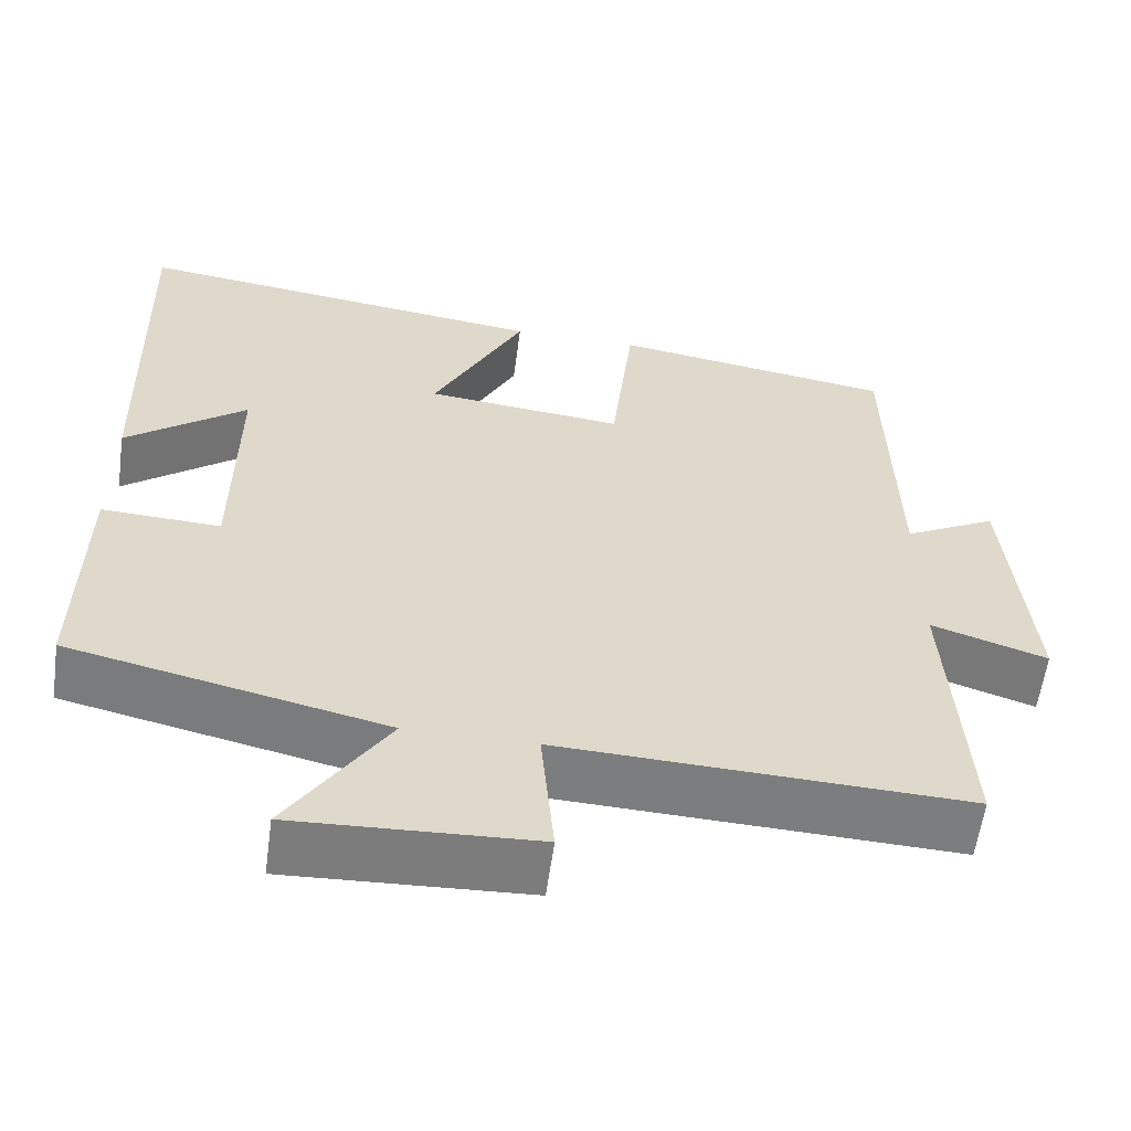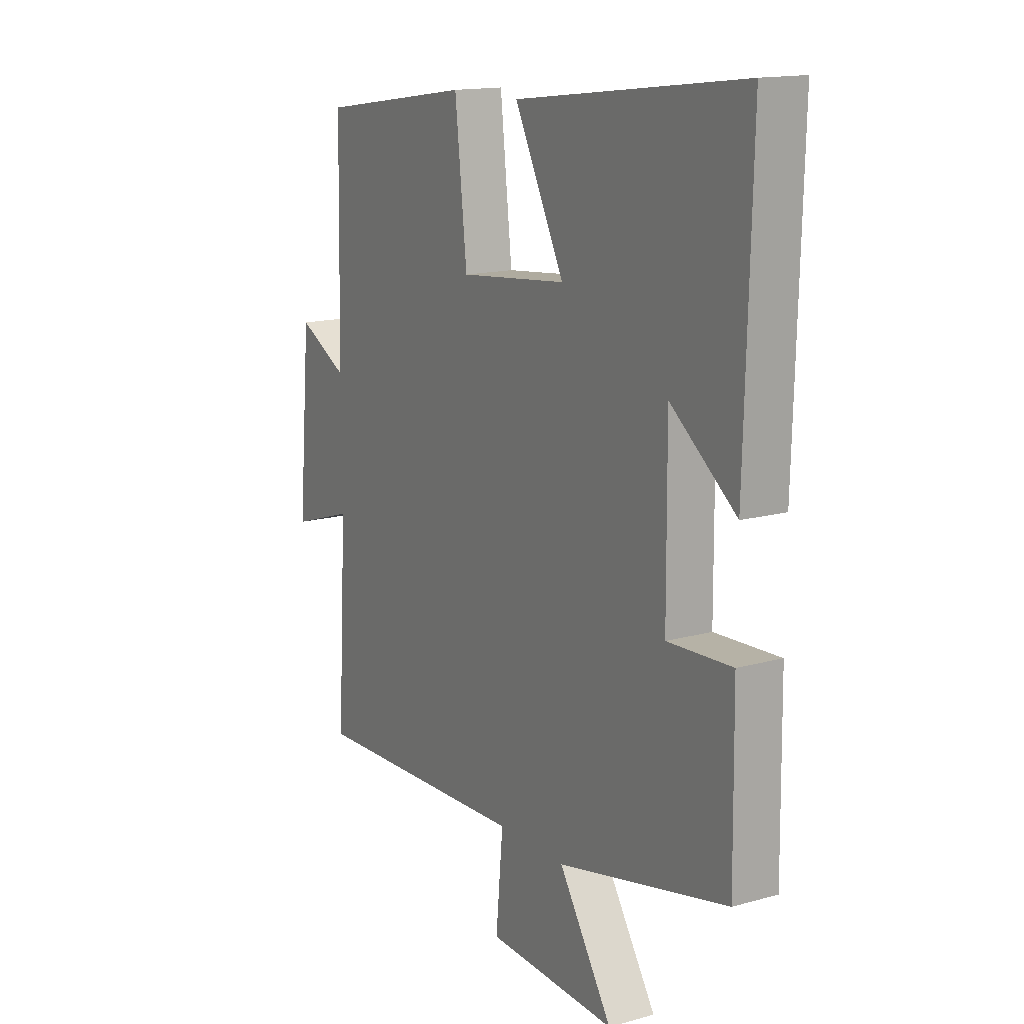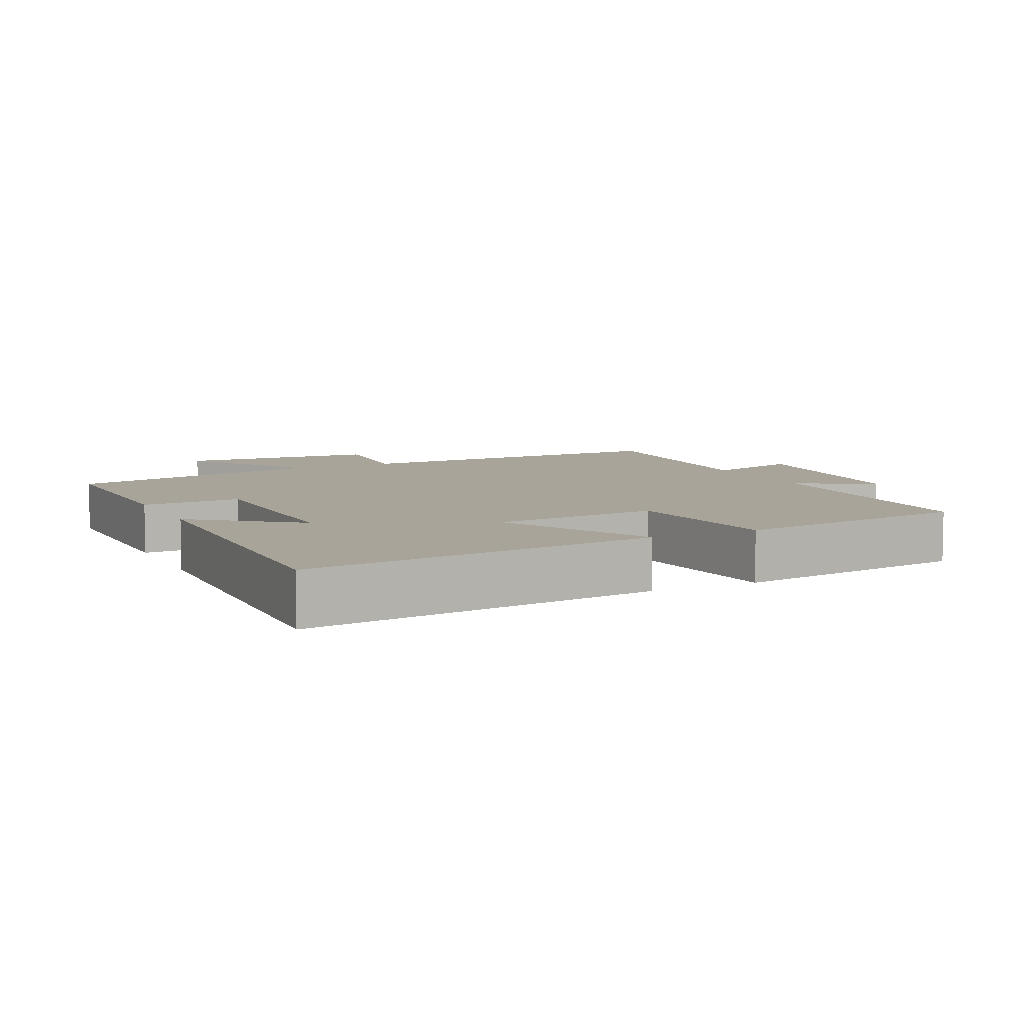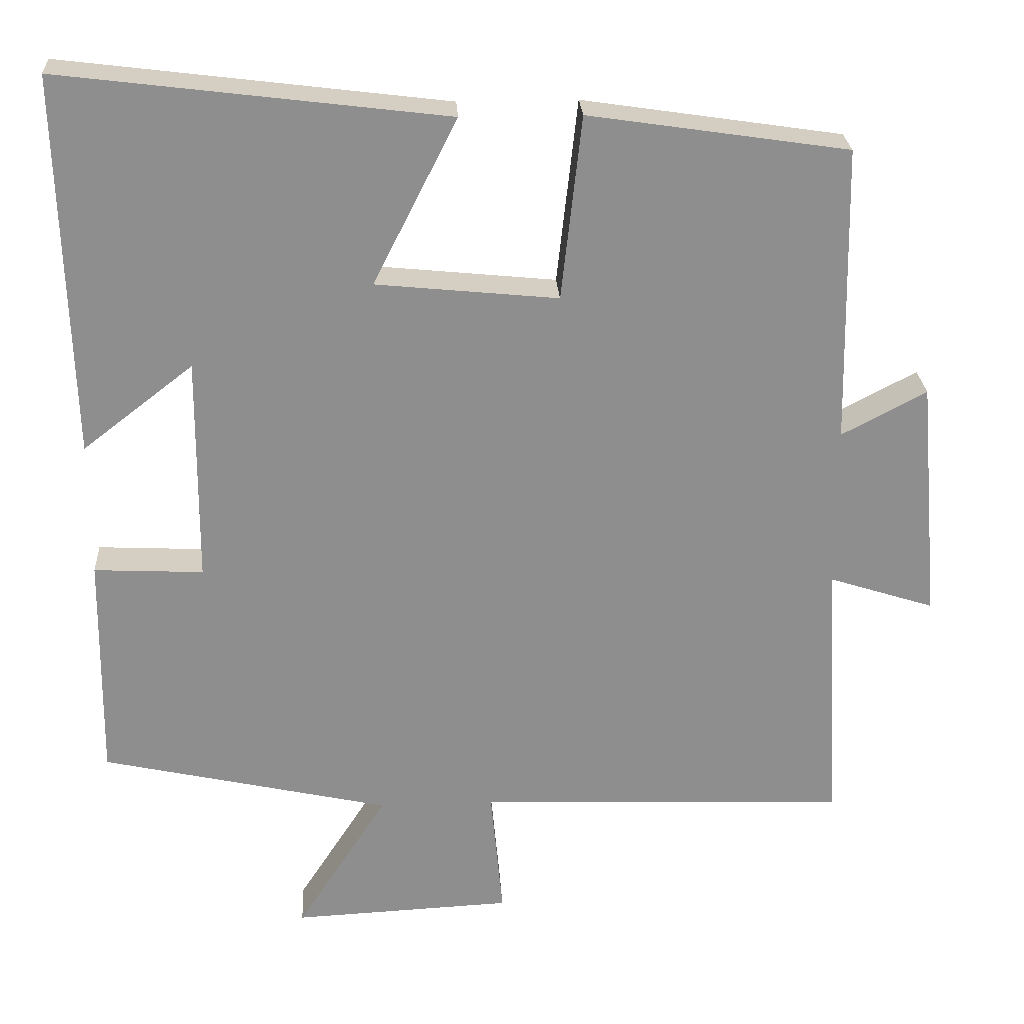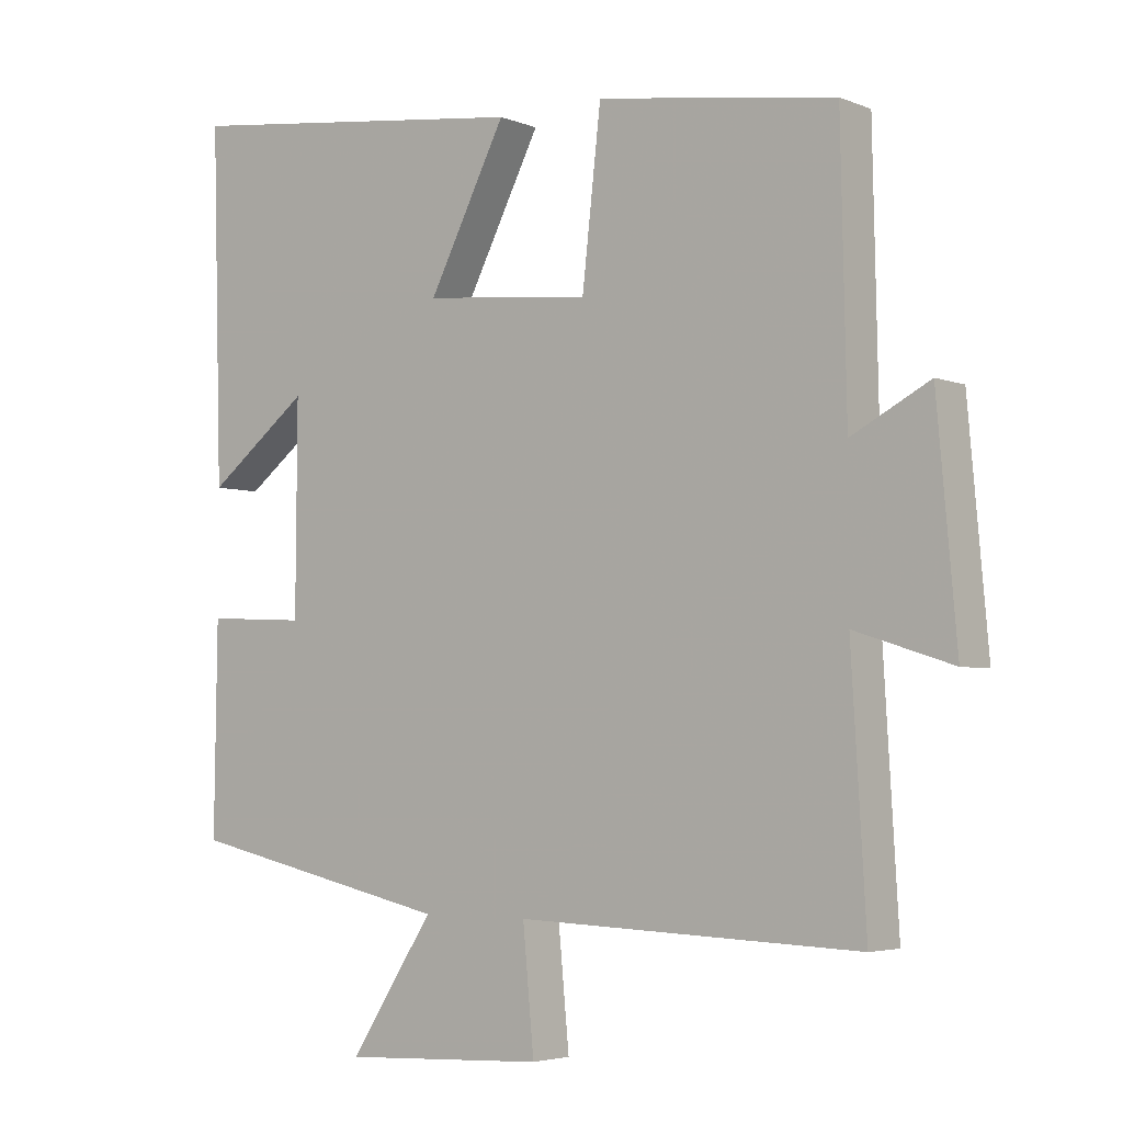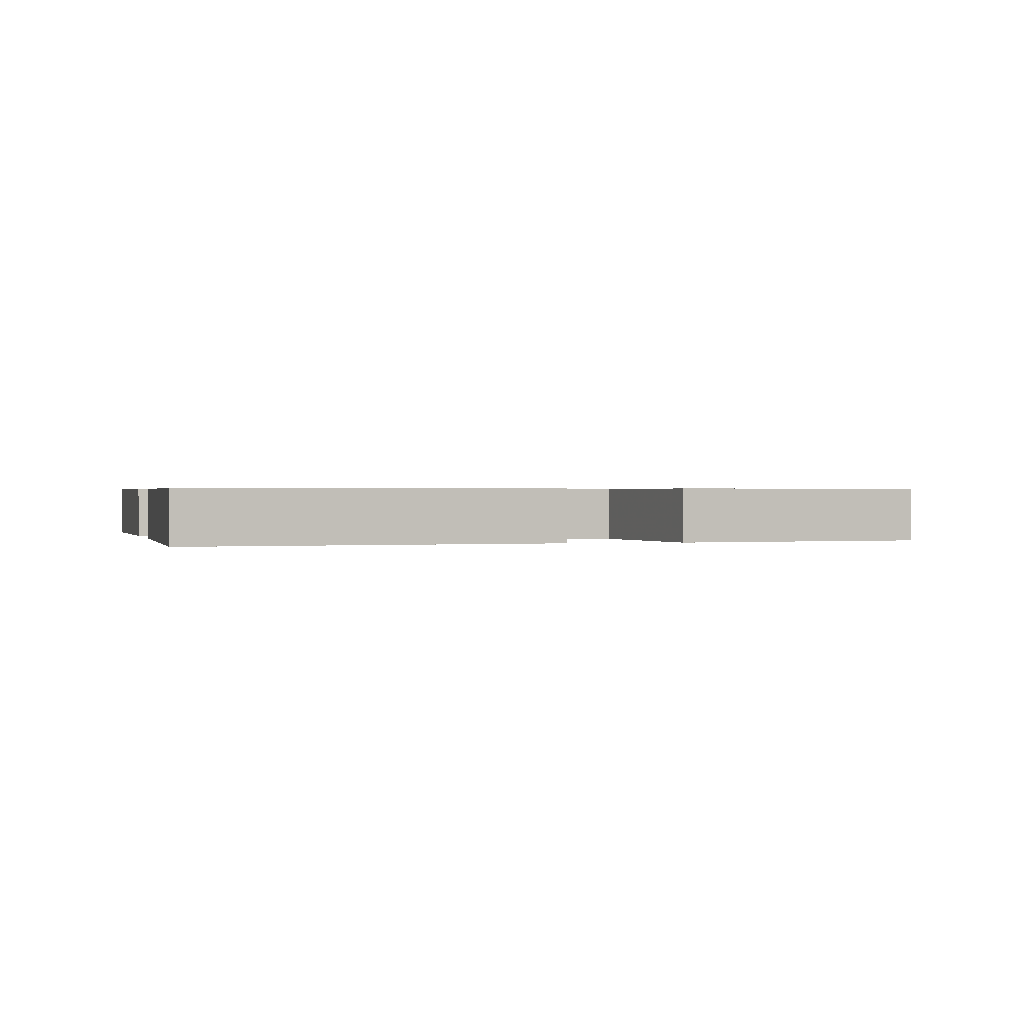
<metadata>
{"format":"obj","ext":"obj","renderer":"f3d","projection":"perspective","resolution":1024,"background":"white","views":[{"elev":-58.9,"azim":-7.8,"up":"+Z"},{"elev":14.9,"azim":-121.0,"up":"+Z"},{"elev":7.2,"azim":-25.6,"up":"+Y"},{"elev":25.3,"azim":-3.3,"up":"+Z"},{"elev":-4.1,"azim":37.9,"up":"+Z"},{"elev":0.5,"azim":-14.1,"up":"+Y"}]}
</metadata>
<code>
v 0.492 0.07 0.449
v 0.5 0.07 0.057
v 0.612 0.07 0.116
v 0.64 0.07 -0.204
v 0.5 0.07 -0.159
v 0.521 0.07 -0.518
v 0.031 0.07 -0.5
v 0.047 0.07 -0.672
v -0.243 0.07 -0.686
v -0.123 0.07 -0.5
v -0.504 0.07 -0.415
v -0.5 0.07 -0.116
v -0.356 0.07 -0.123
v -0.354 0.07 0.175
v -0.5 0.07 0.062
v -0.514 0.07 0.563
v -0.006 0.07 0.5
v -0.117 0.07 0.282
v 0.123 0.07 0.258
v 0.15 0.07 0.5
v 0.492 0 0.449
v 0.5 0 0.057
v 0.612 0 0.116
v 0.64 0 -0.204
v 0.5 0 -0.159
v 0.521 0 -0.518
v 0.031 0 -0.5
v 0.047 0 -0.672
v -0.243 0 -0.686
v -0.123 0 -0.5
v -0.504 0 -0.415
v -0.5 0 -0.116
v -0.356 0 -0.123
v -0.354 0 0.175
v -0.5 0 0.062
v -0.514 0 0.563
v -0.006 0 0.5
v -0.117 0 0.282
v 0.123 0 0.258
v 0.15 0 0.5
f 19 20 1 2
f 18 19 2
f 16 17 18
f 14 15 16
f 14 16 18
f 13 14 18 2
f 10 11 12 13
f 7 8 9 10
f 7 10 13 2
f 5 6 7
f 2 3 4 5
f 2 5 7
f 22 21 40 39
f 22 39 38
f 38 37 36
f 36 35 34
f 38 36 34
f 22 38 34 33
f 33 32 31 30
f 30 29 28 27
f 22 33 30 27
f 27 26 25
f 25 24 23 22
f 27 25 22
f 1 21 22 2
f 2 22 23 3
f 3 23 24 4
f 4 24 25 5
f 5 25 26 6
f 6 26 27 7
f 7 27 28 8
f 8 28 29 9
f 9 29 30 10
f 10 30 31 11
f 11 31 32 12
f 12 32 33 13
f 13 33 34 14
f 14 34 35 15
f 15 35 36 16
f 16 36 37 17
f 17 37 38 18
f 18 38 39 19
f 19 39 40 20
f 20 40 21 1

</code>
